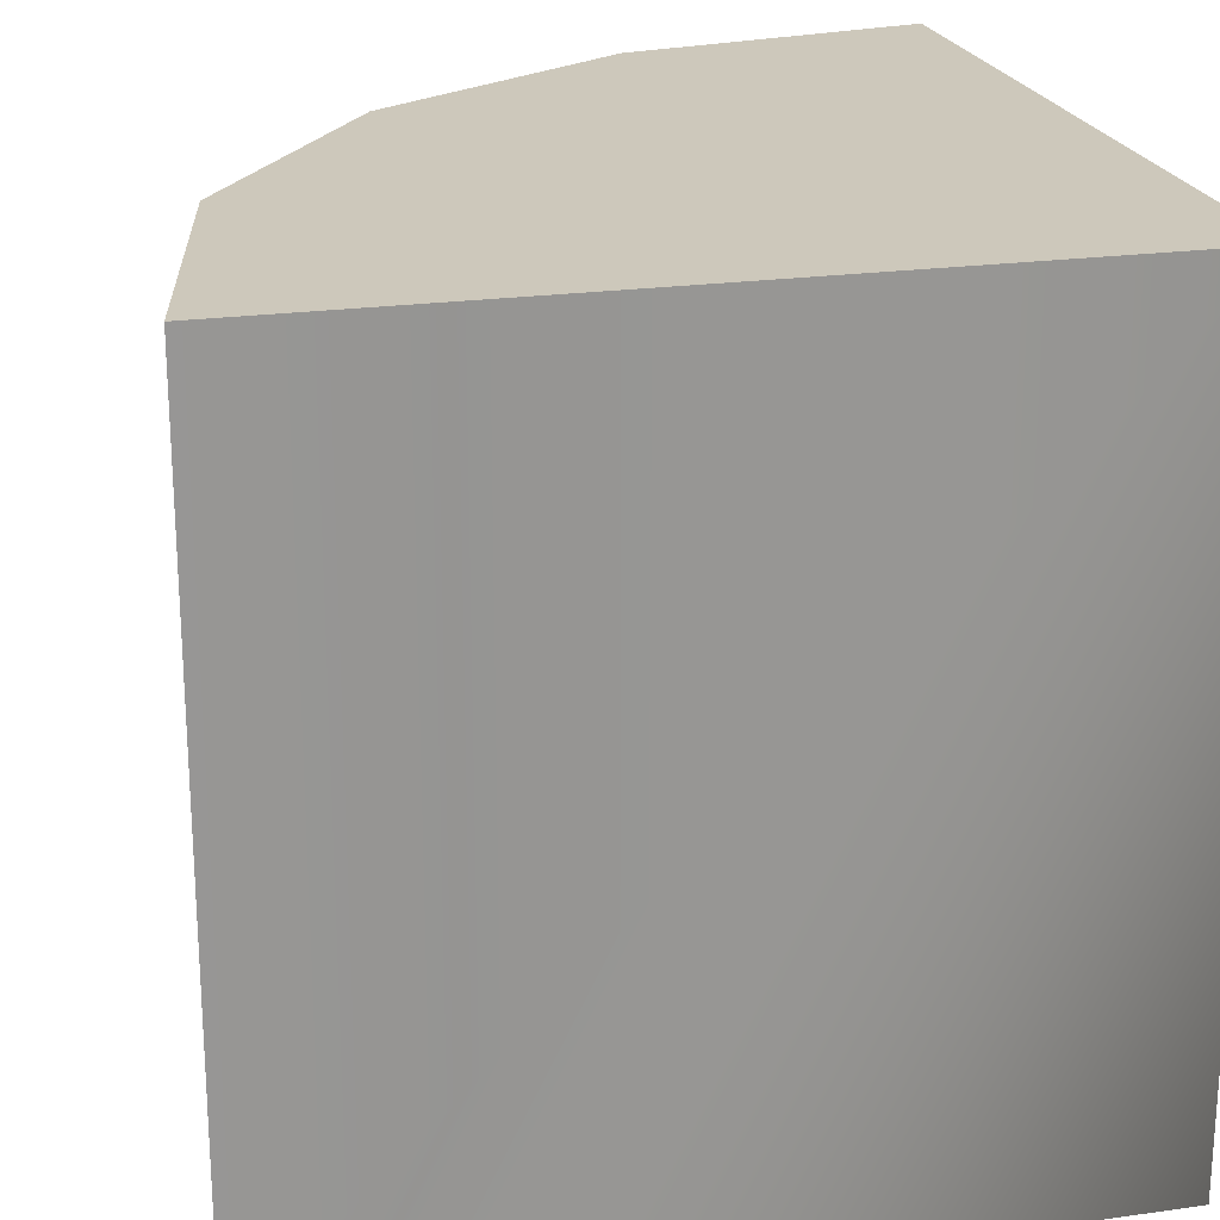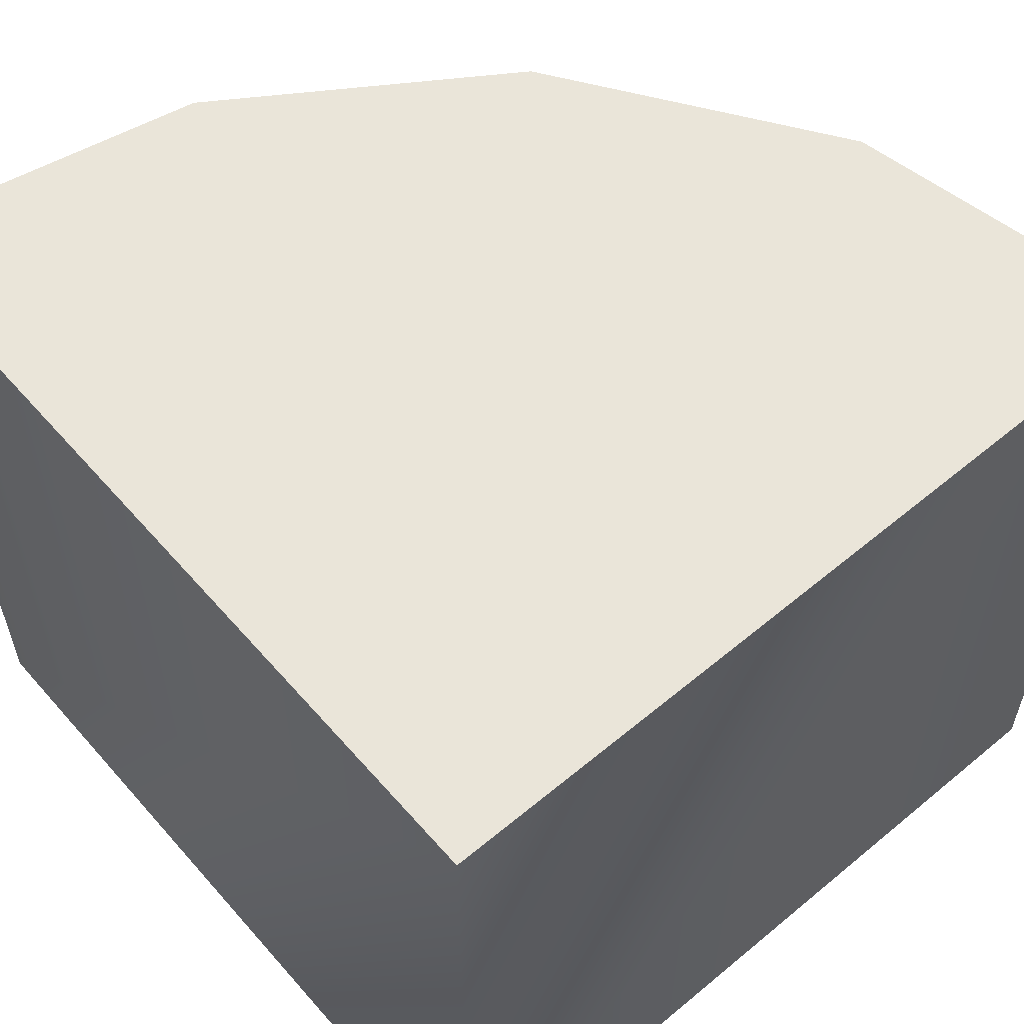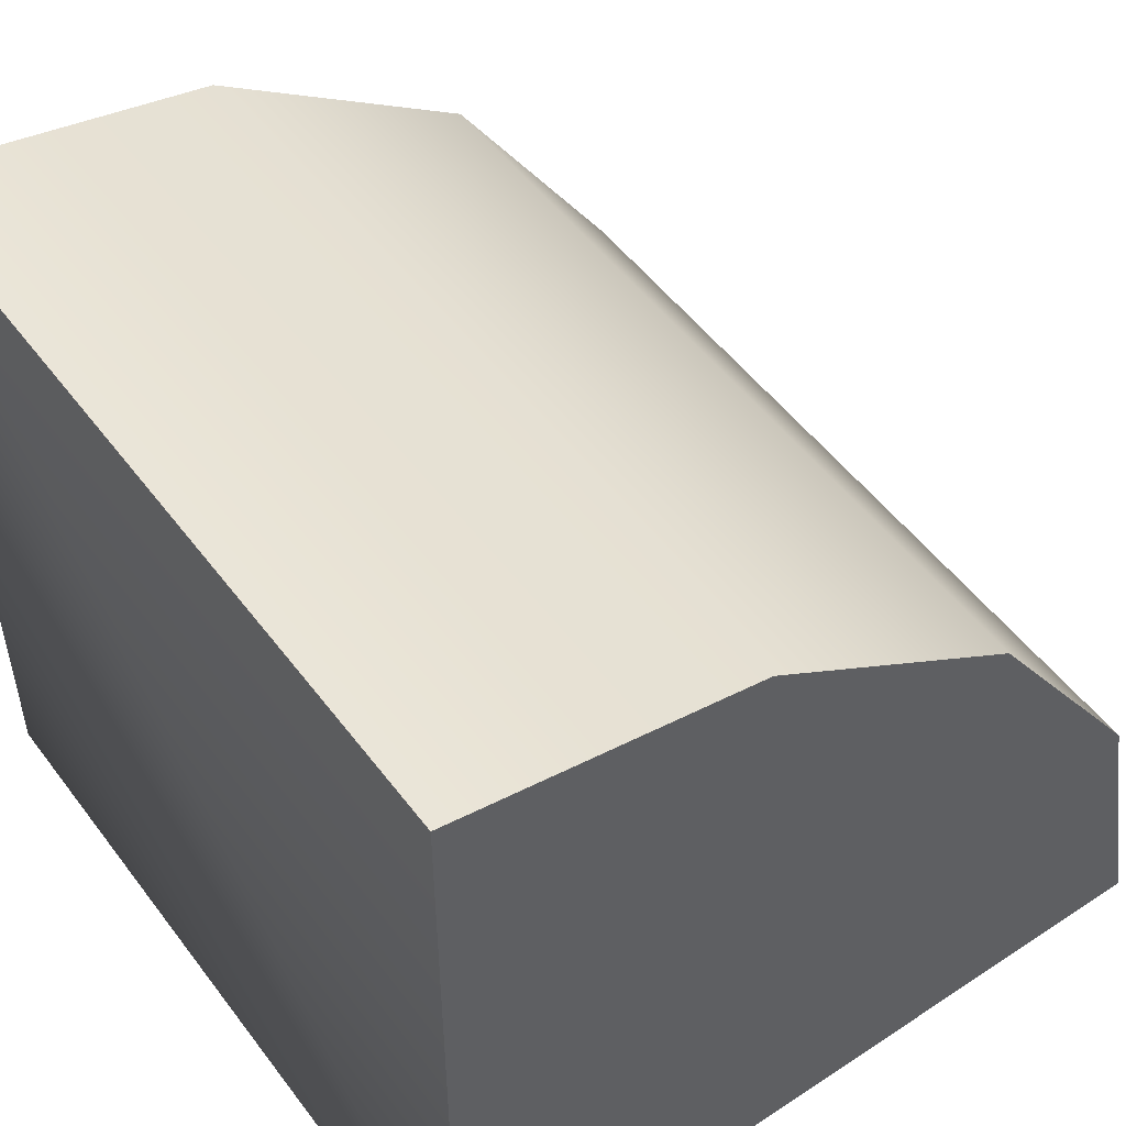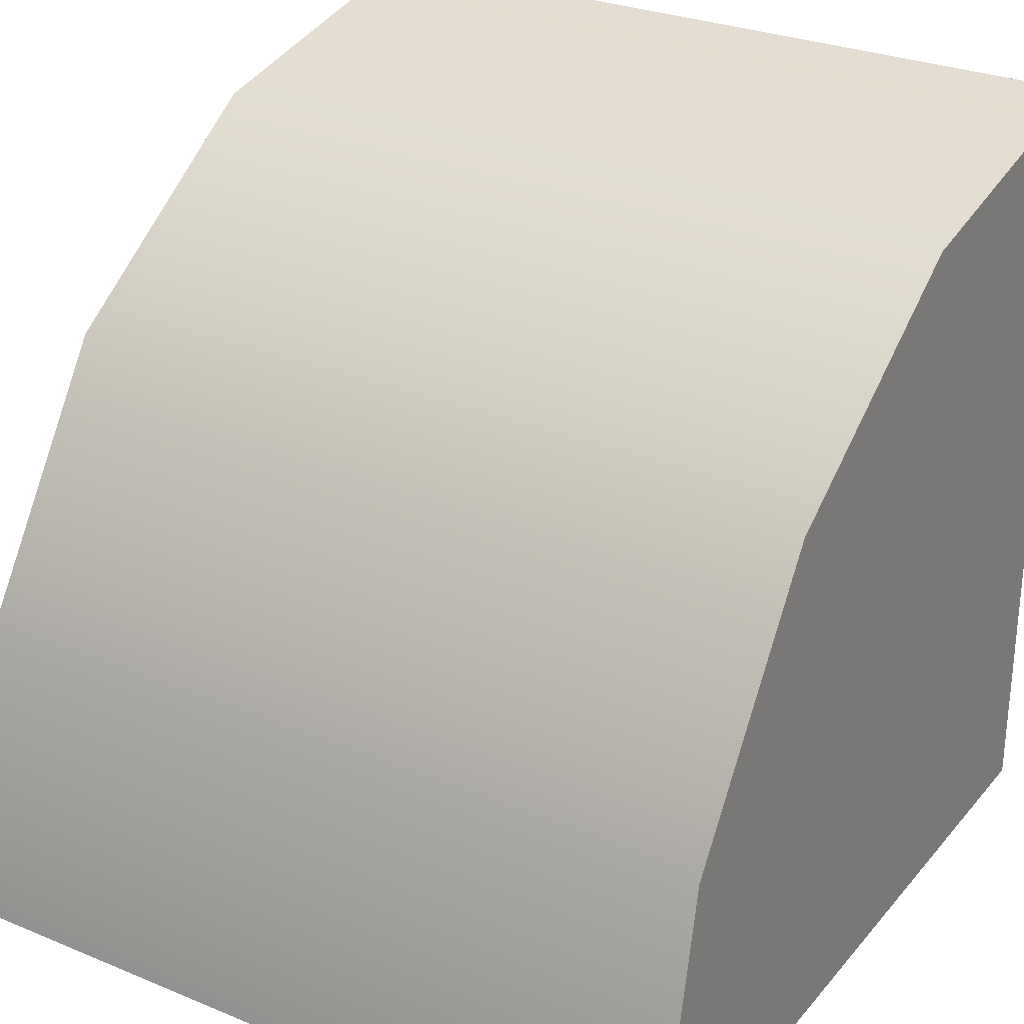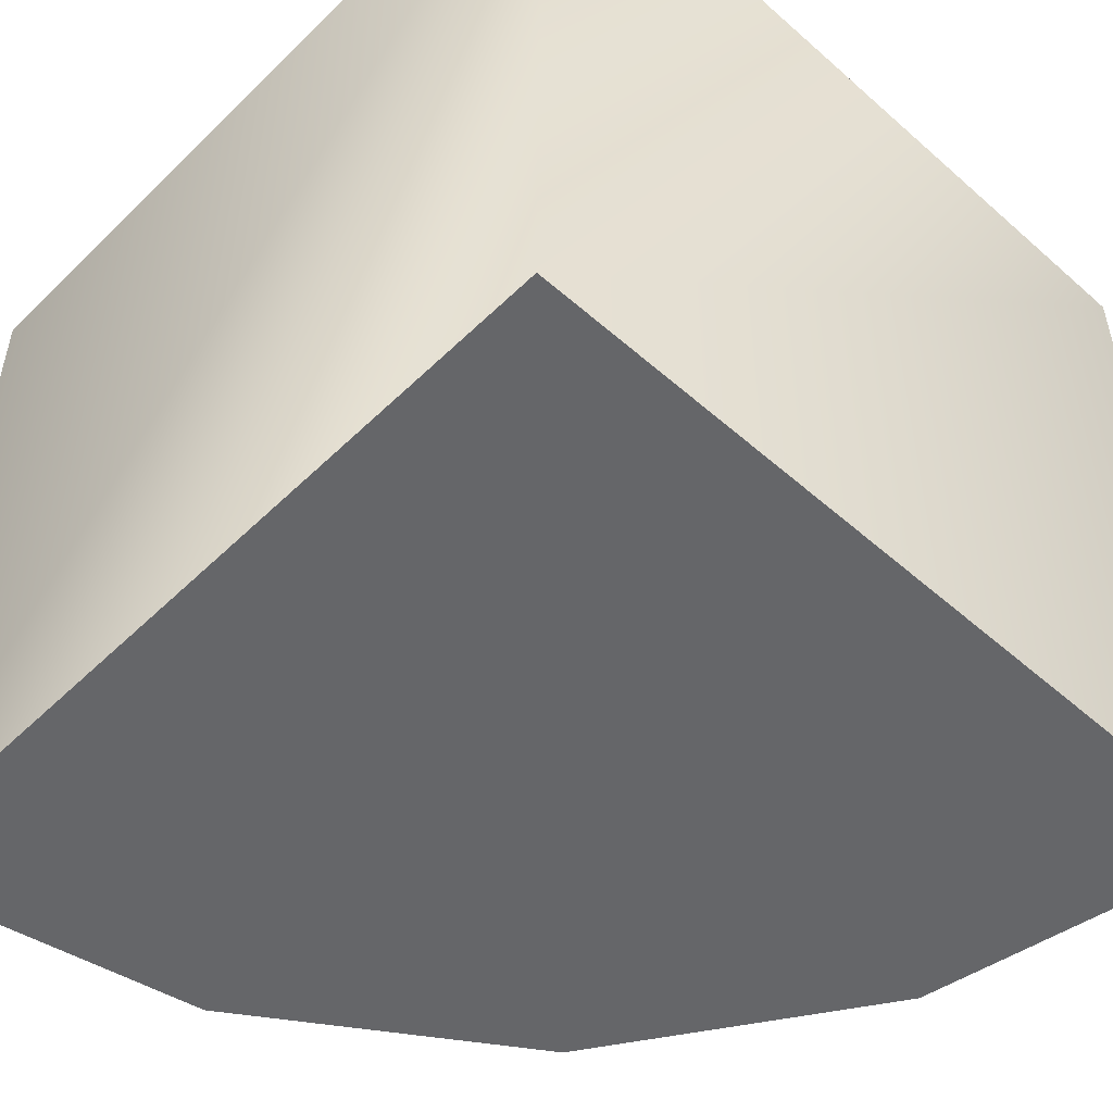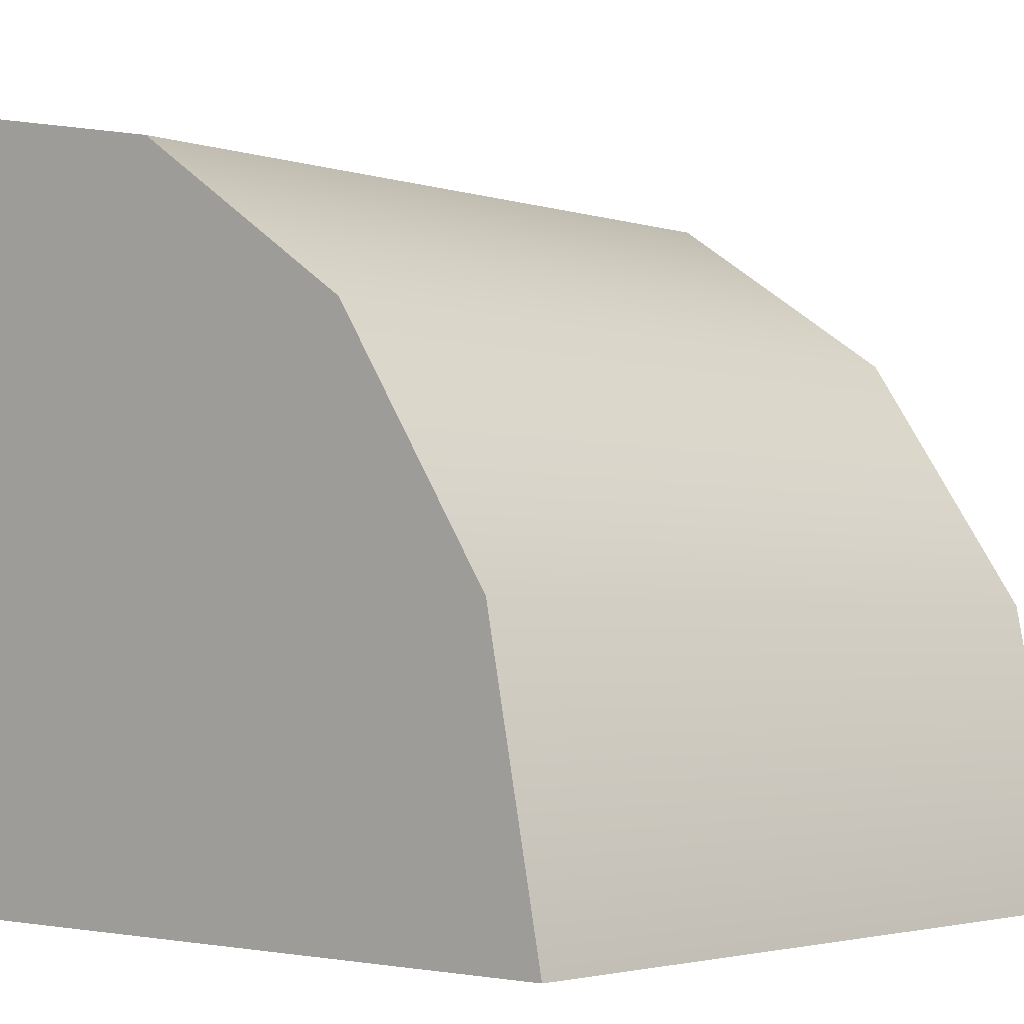
<metadata>
{"format":"obj","ext":"obj","renderer":"f3d","projection":"perspective","resolution":1024,"background":"white","views":[{"elev":22.0,"azim":76.2,"up":"+Y"},{"elev":58.5,"azim":139.3,"up":"+Y"},{"elev":51.3,"azim":144.3,"up":"+Z"},{"elev":28.5,"azim":-58.2,"up":"+Z"},{"elev":-51.9,"azim":136.4,"up":"+Y"},{"elev":-2.8,"azim":-137.4,"up":"+Z"}]}
</metadata>
<code>
g RoundedAngle
v -1 0 0
v -1 1 0
v -0.9239 0 0.3827
v -0.9239 1 0.3827
v -0.9239 0 0.3827
v -0.9239 1 0.3827
v -0.7071 0 0.7071
v -0.7071 1 0.7071
v -0.7071 0 0.7071
v -0.7071 1 0.7071
v -0.3827 0 0.9239
v -0.3827 1 0.9239
v -0.3827 0 0.9239
v -0.3827 1 0.9239
v -0 0 1
v -0 1 1
v -0.9239 0 0.3827
v -0 0 0
v -1 0 0
v -0.7071 0 0.7071
v -0.3827 0 0.9239
v -0 0 1
v -1 1 0
v -0 1 0
v -0.9239 1 0.3827
v -0.7071 1 0.7071
v -0.3827 1 0.9239
v -0 1 1
v -1 1 0
v -0 0 0
v -0 1 0
v -0 0 1
v -0 1 1
v -1 0 0
g RoundedAngle_0
f 3 2 1
f 3 4 2
f 7 6 5
f 7 8 6
f 11 10 9
f 11 12 10
f 15 14 13
f 15 16 14
f 19 18 17
f 17 18 20
f 20 18 21
f 21 18 22
f 25 24 23
f 26 24 25
f 27 24 26
f 28 24 27
f 31 30 29
f 32 30 31
f 33 32 31
f 30 34 29

</code>
